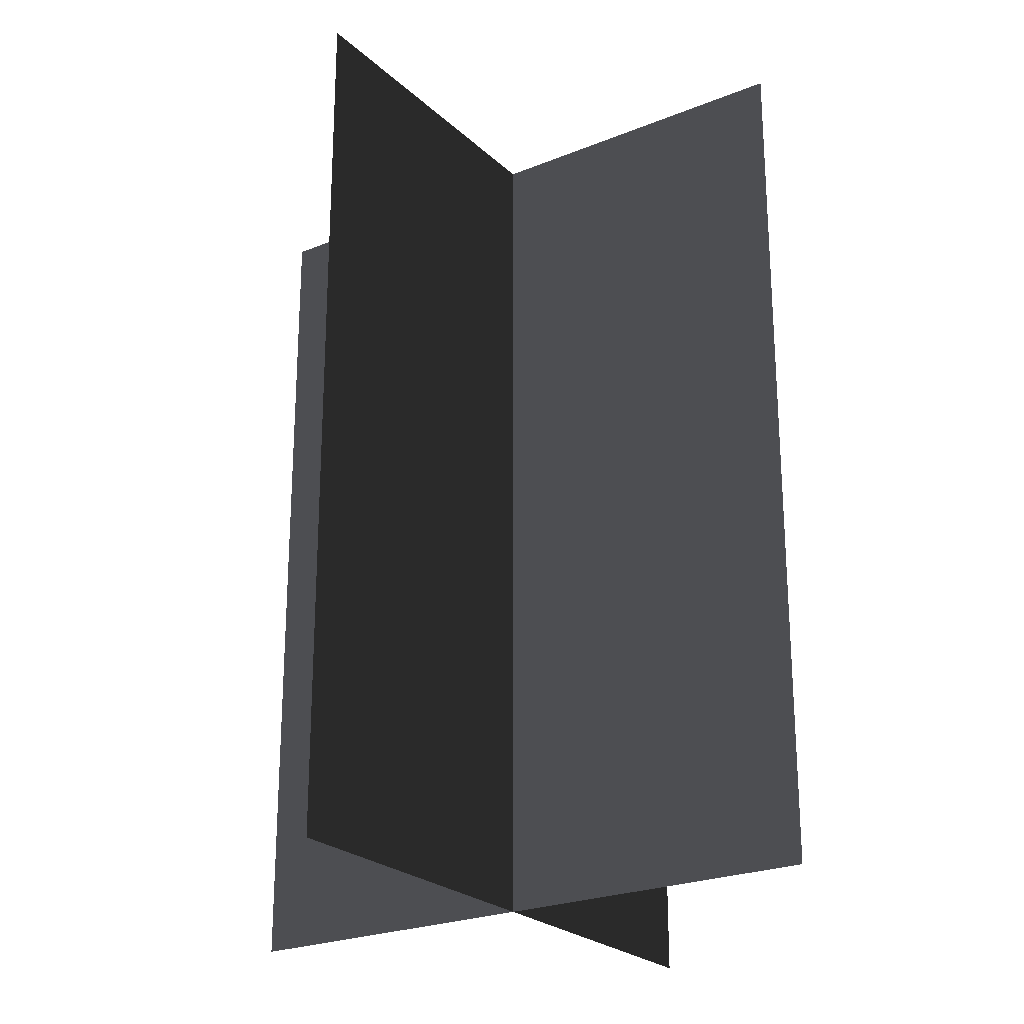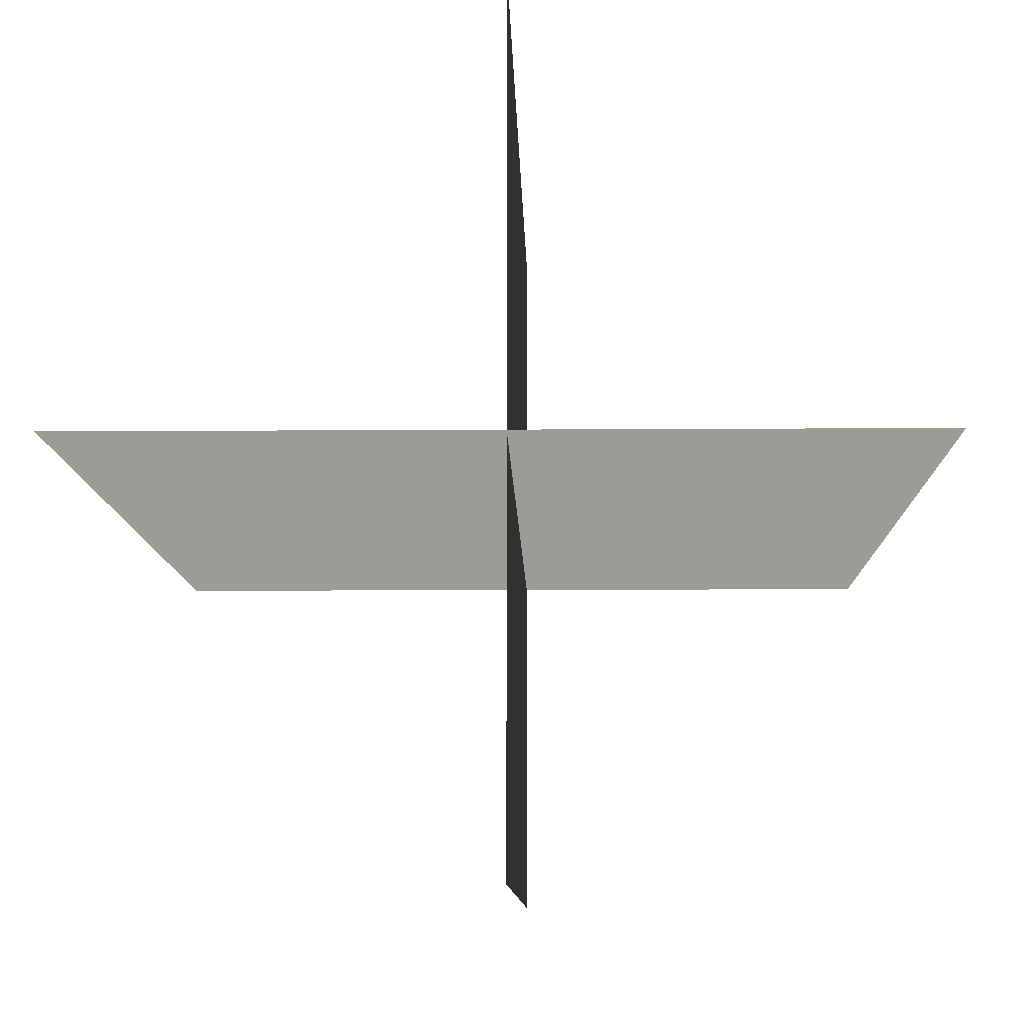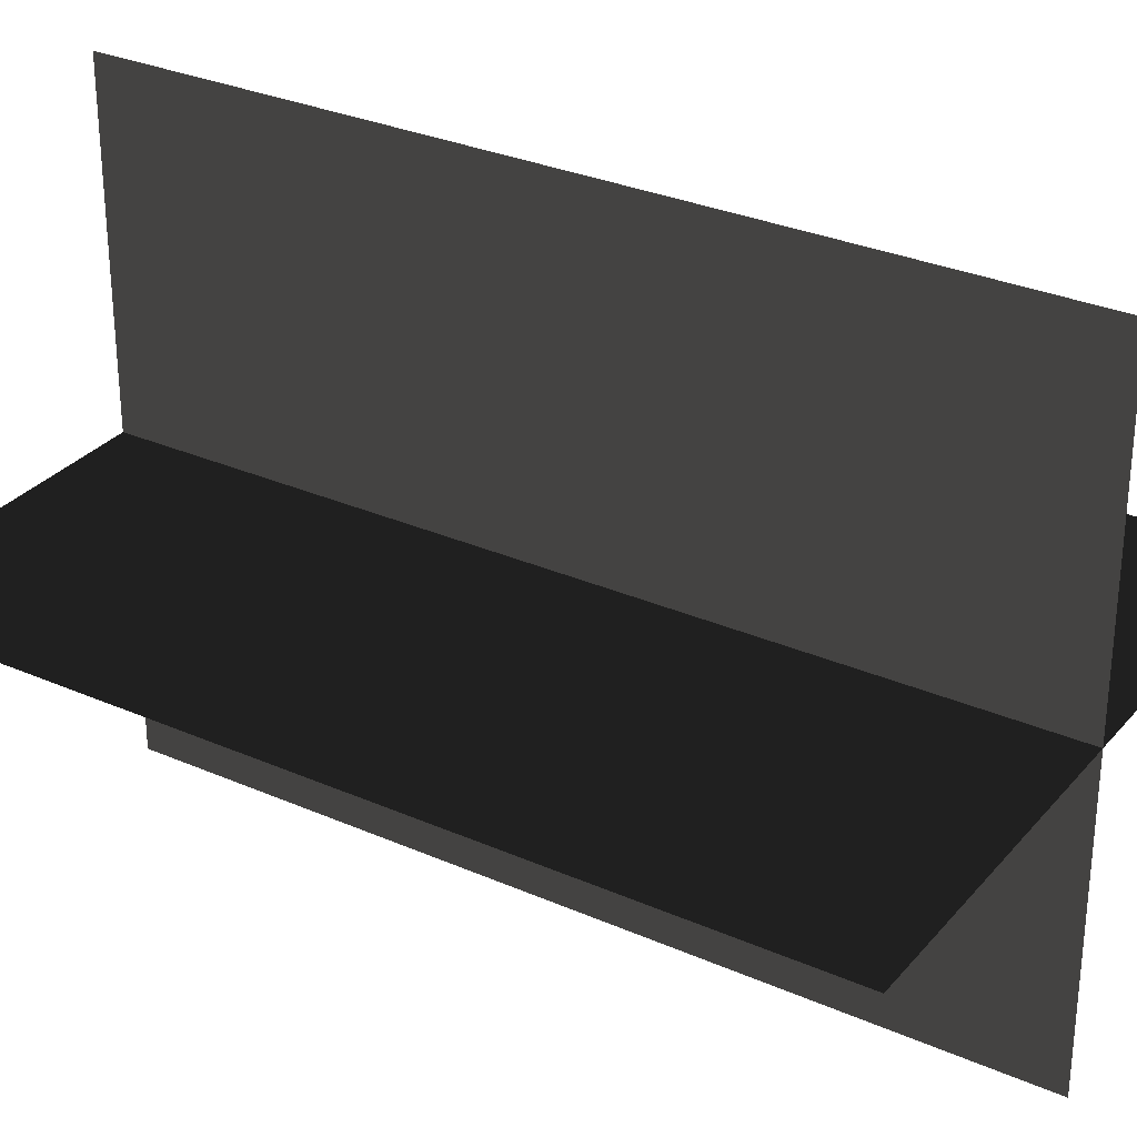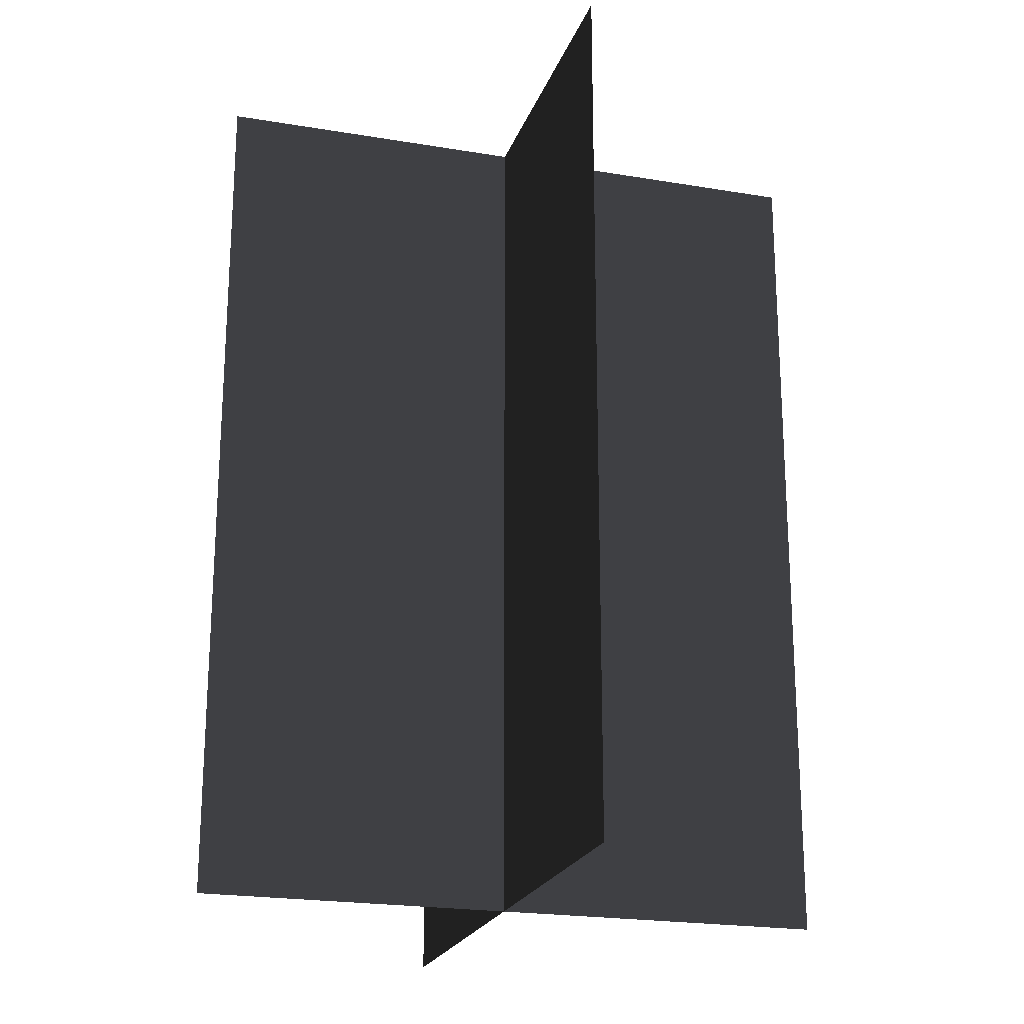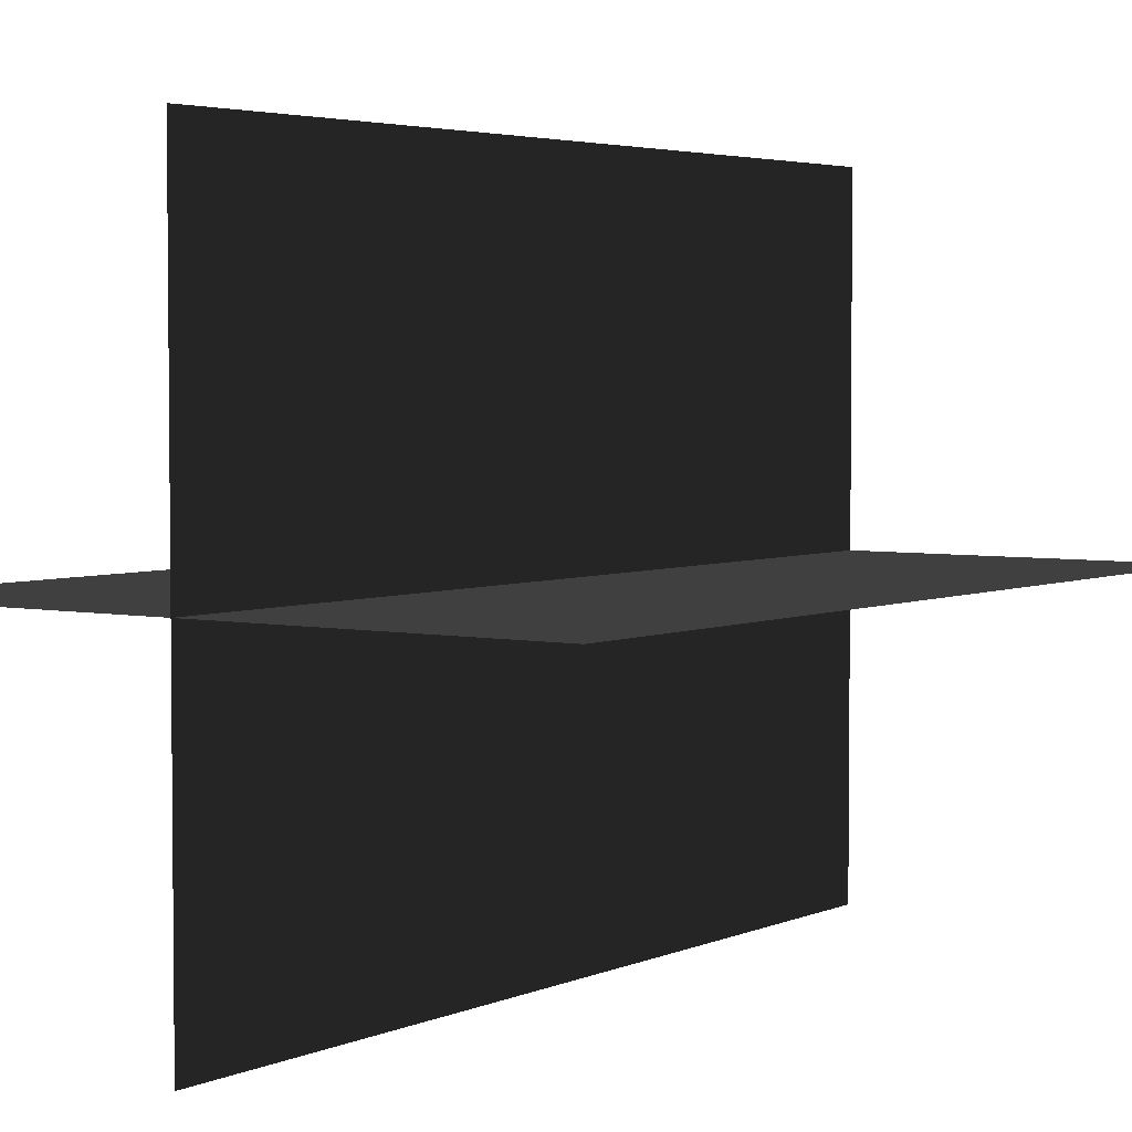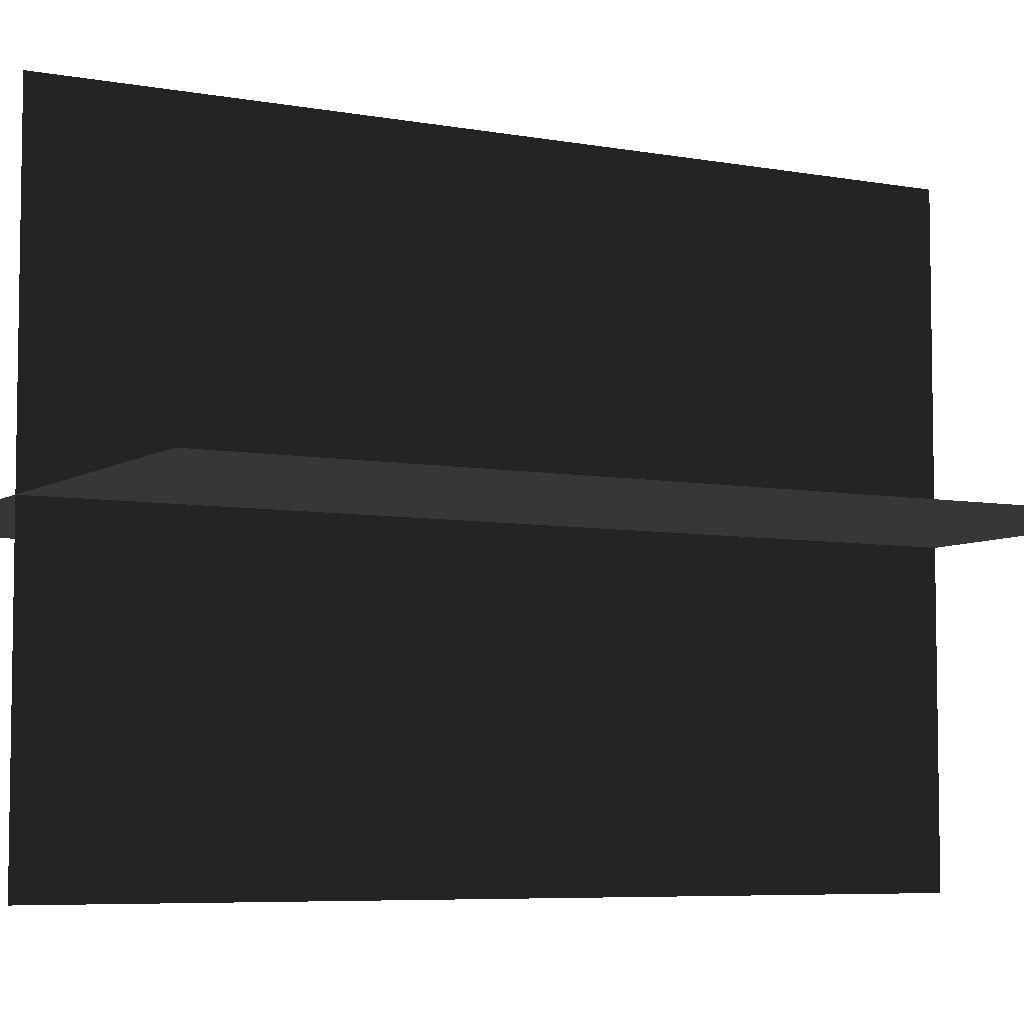
<metadata>
{"format":"obj","ext":"obj","renderer":"f3d","projection":"perspective","resolution":1024,"background":"white","views":[{"elev":-24.0,"azim":-145.9,"up":"+Z"},{"elev":-8.8,"azim":1.2,"up":"+Y"},{"elev":30.3,"azim":-57.5,"up":"+Y"},{"elev":-21.6,"azim":73.5,"up":"+Z"},{"elev":3.8,"azim":-144.8,"up":"+Y"},{"elev":-6.2,"azim":60.9,"up":"+Y"}]}
</metadata>
<code>
v 0.005385 0.1548 1.684e-06
v 0.005385 0.1548 0.4323
v 0.005386 -0.1631 1.642e-06
v 0.005386 -0.1631 0.4323
v -0.1562 -0.009193 1.663e-06
v -0.1562 -0.009193 0.4323
v 0.1617 -0.009193 1.663e-06
v 0.1617 -0.009193 0.4323
g Palm_Tree_23493_947
f 1 3 2
f 2 3 4
f 5 7 6
f 6 7 8

</code>
